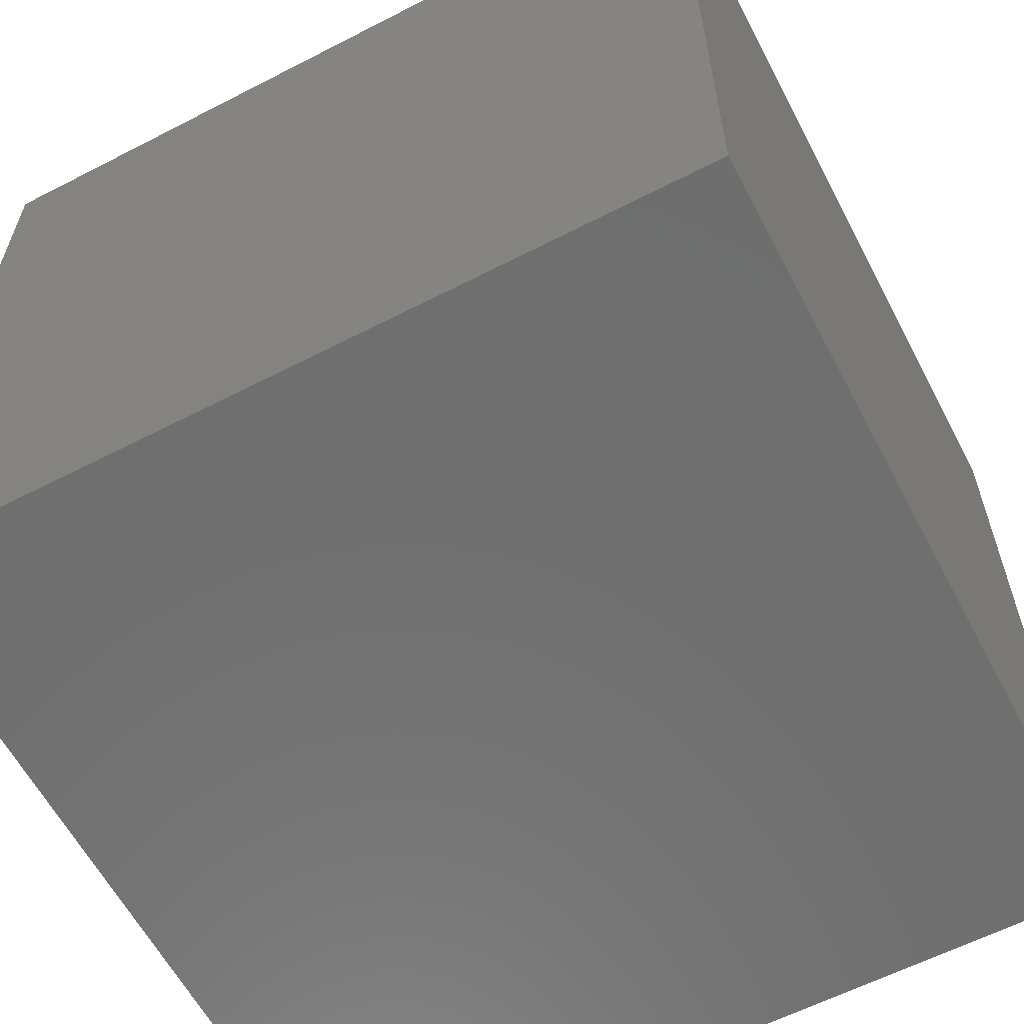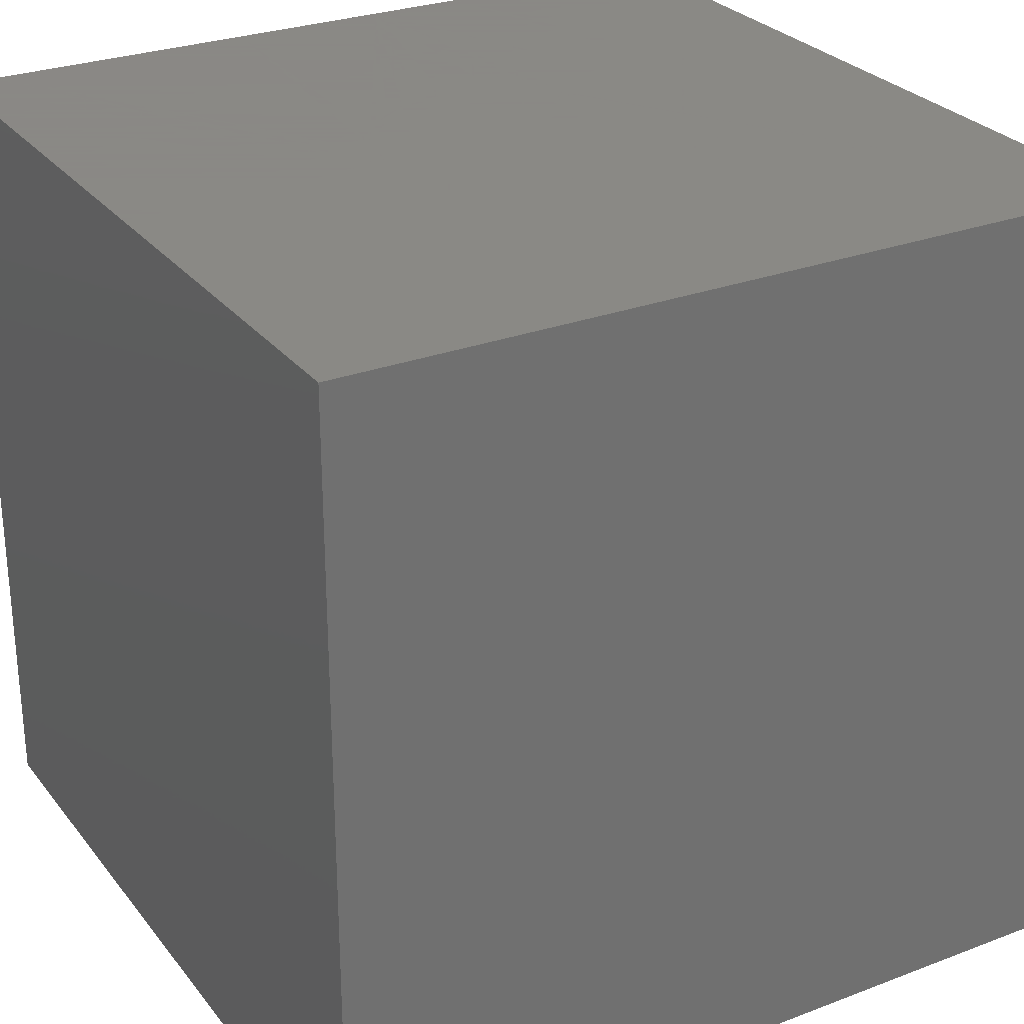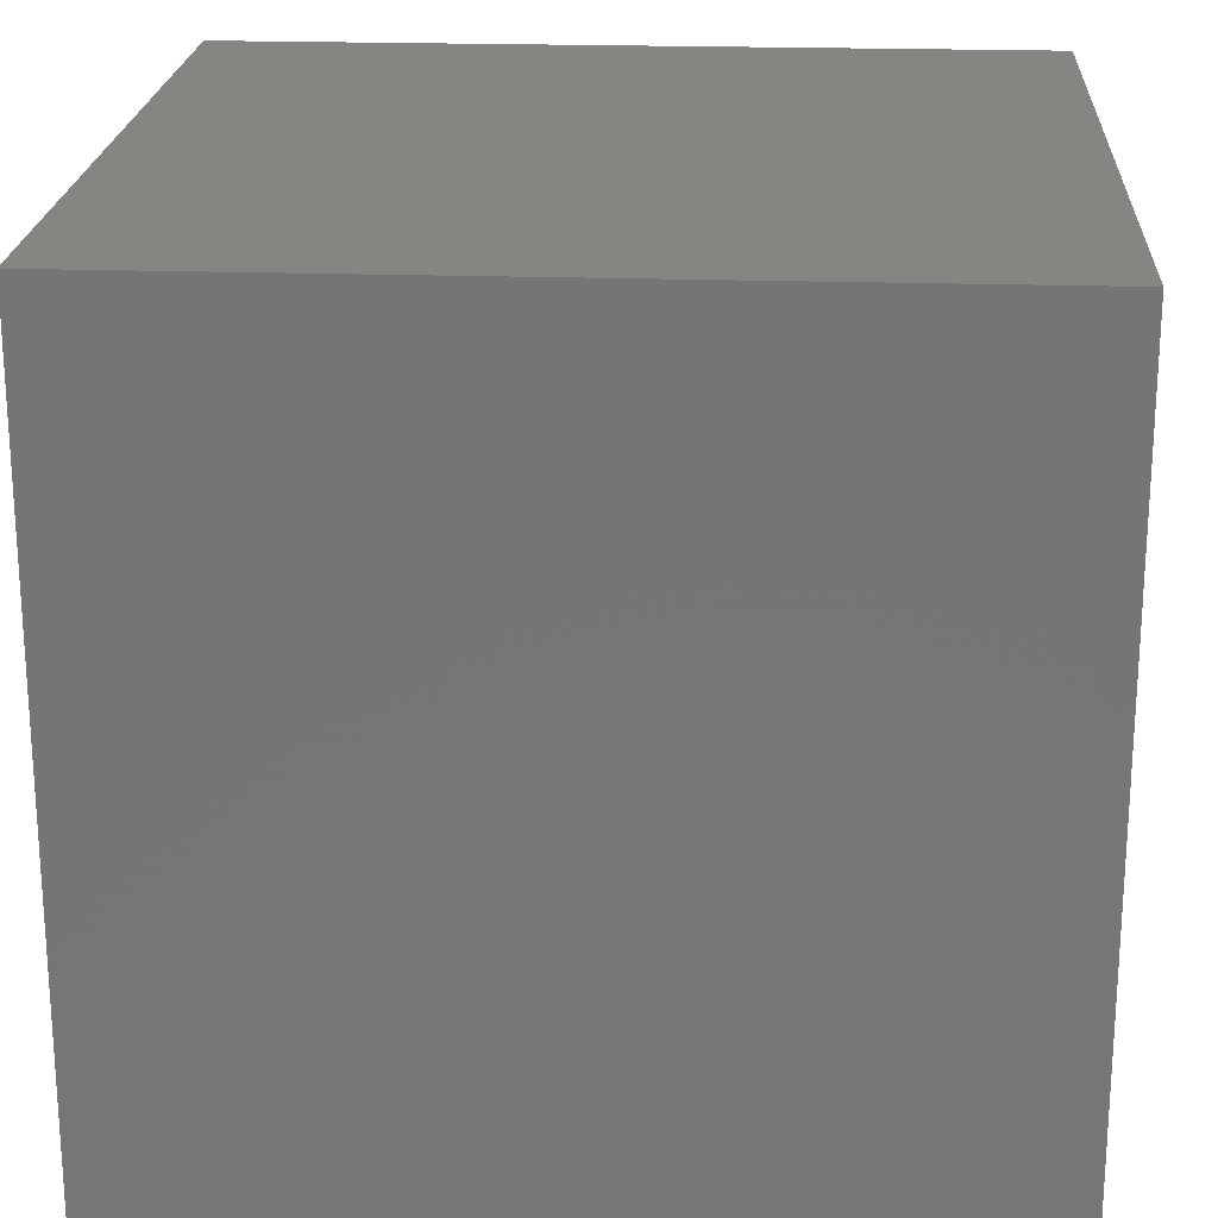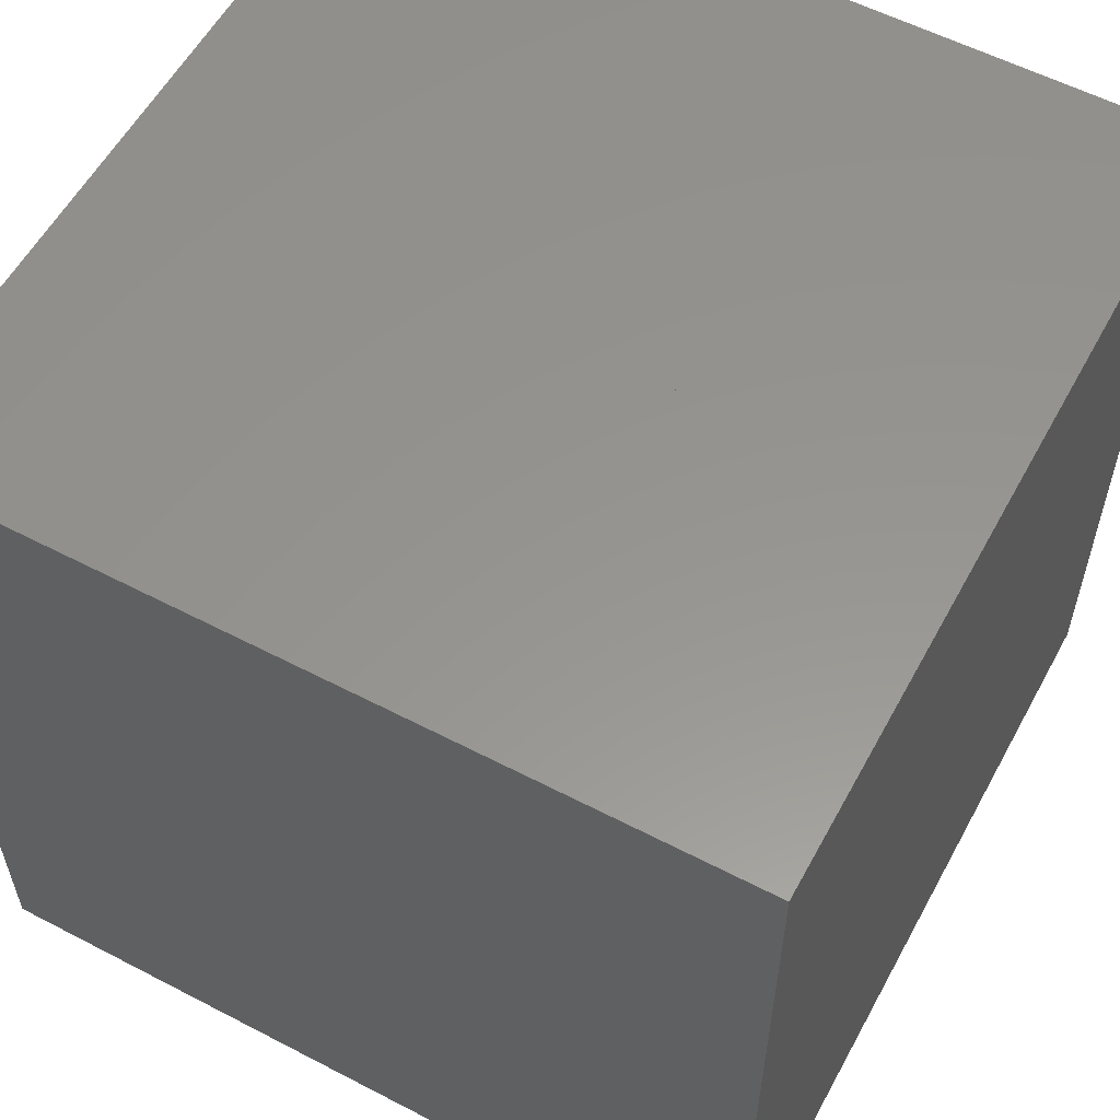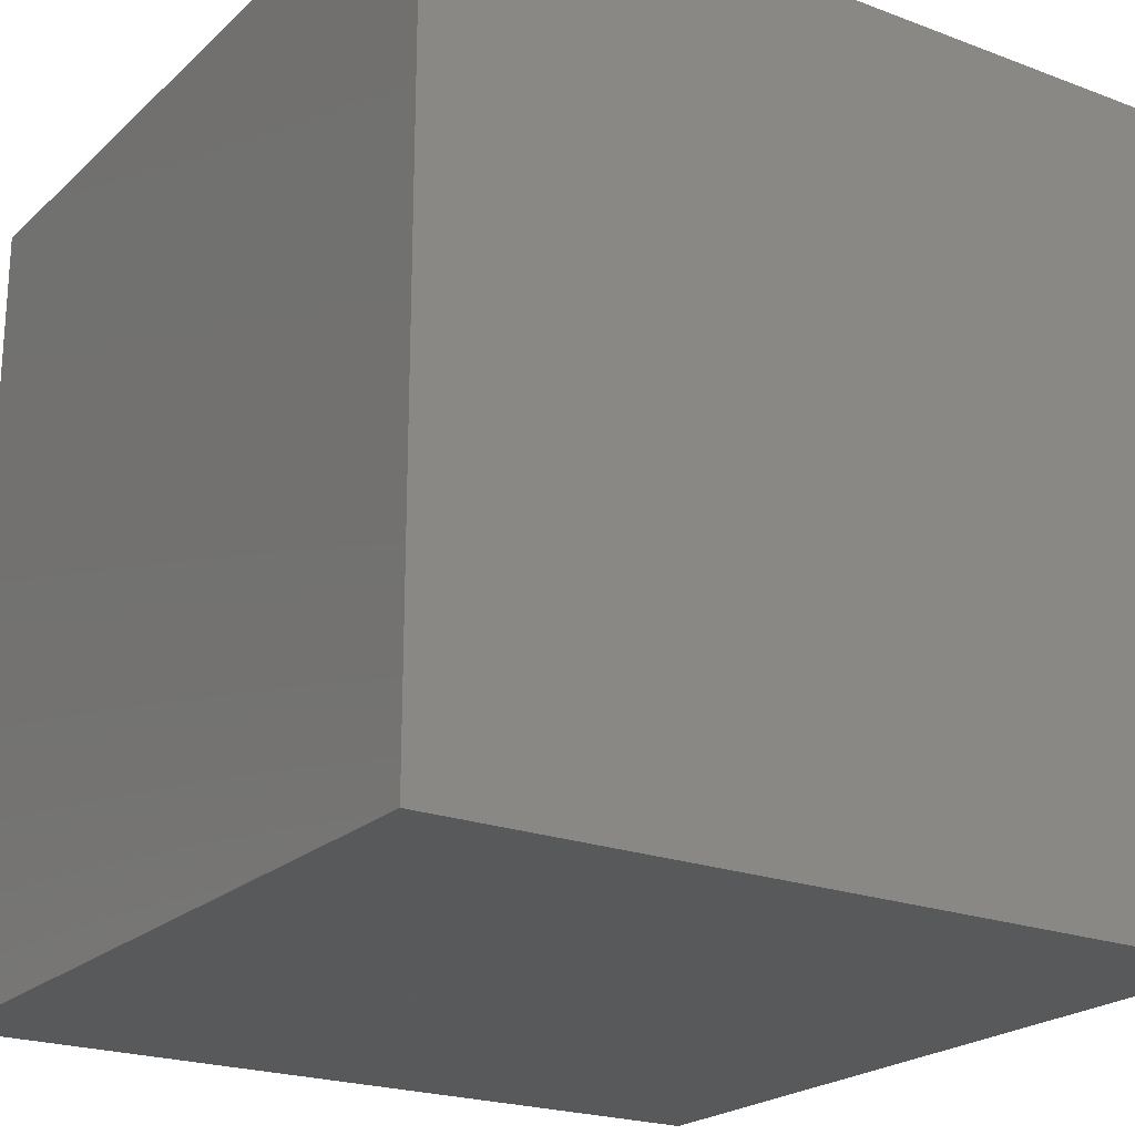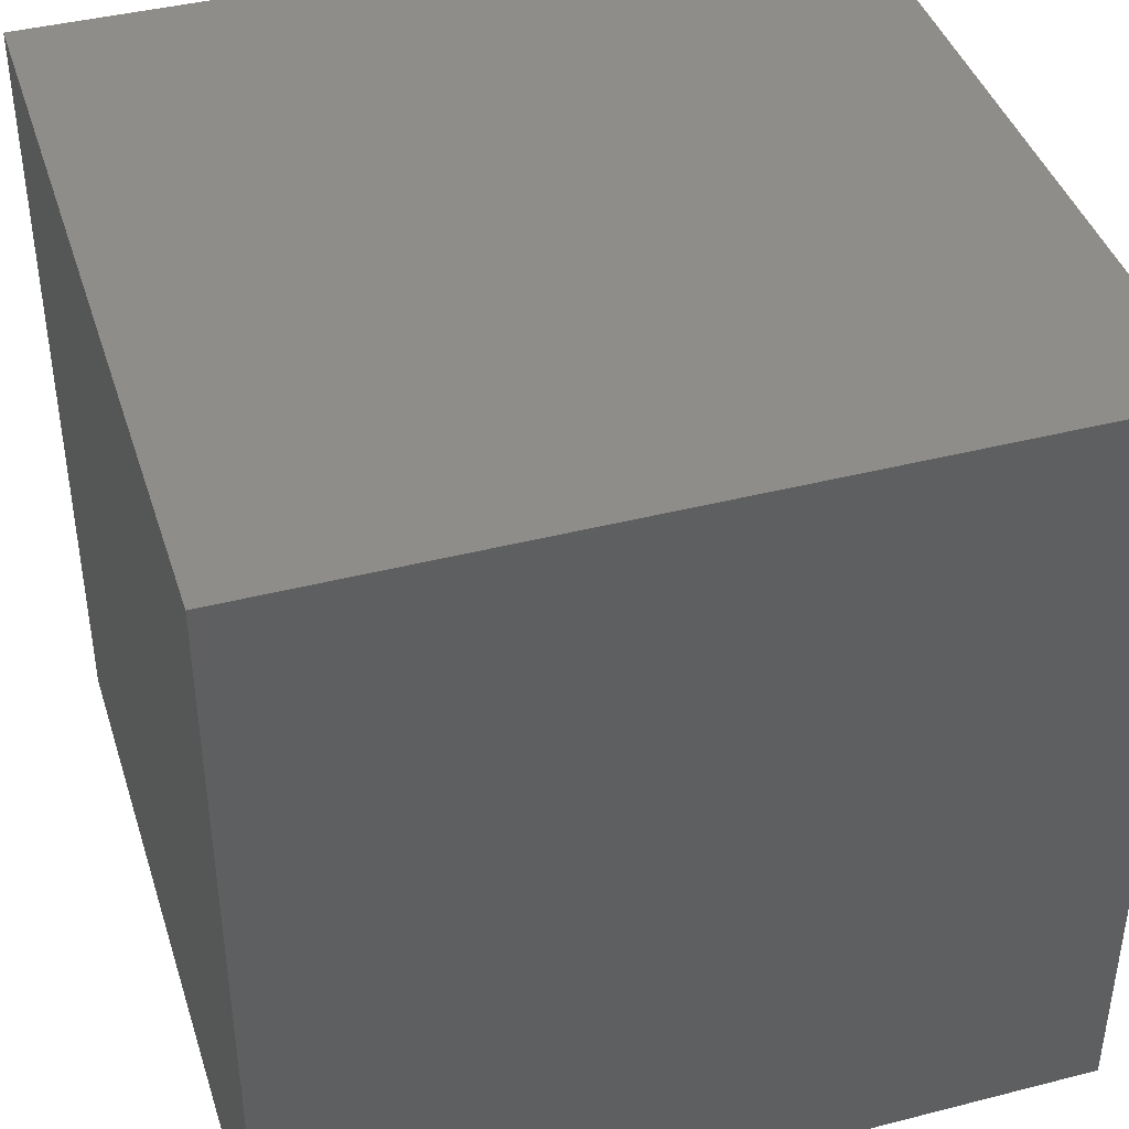
<metadata>
{"format":"stl","ext":"stl","renderer":"f3d","projection":"perspective","resolution":1024,"background":"white","views":[{"elev":-60.9,"azim":-152.3,"up":"+Z"},{"elev":27.9,"azim":-30.0,"up":"+Z"},{"elev":21.4,"azim":3.4,"up":"+Z"},{"elev":57.4,"azim":-61.6,"up":"+Z"},{"elev":-21.9,"azim":-123.3,"up":"+Z"},{"elev":41.5,"azim":162.8,"up":"+Z"}]}
</metadata>
<code>
# stl→obj: 76 verts, 275 faces
v -4.619 -1.913 15
v -4.904 -0.9755 15
v -13.66 15 15
v -4.904 0.9755 15
v -3.523 15 15
v -5 0 15
v -4.619 1.913 15
v -4.157 2.778 15
v 2.375 15 15
v -15 15 15
v -4.157 -2.778 15
v 15 15 15
v 15 -15 15
v -3.536 3.536 15
v -15 -15 15
v -2.778 4.157 15
v -3.536 -3.536 15
v -1.913 4.619 15
v -2.778 -4.157 15
v -0.9755 4.904 15
v -1.913 -4.619 15
v 0 5 15
v -0.9755 -4.904 15
v 0.9755 4.904 15
v 0 -5 15
v 1.913 4.619 15
v 0.9755 -4.904 15
v 2.778 4.157 15
v 1.913 -4.619 15
v 3.536 3.536 15
v 2.778 -4.157 15
v 4.157 2.778 15
v 3.536 -3.536 15
v 4.619 1.913 15
v 4.157 -2.778 15
v 4.904 0.9755 15
v 4.619 -1.913 15
v 5 0 15
v 4.904 -0.9755 15
v 4.157 -2.778 -15
v -2.375 -15 -15
v 3.536 -3.536 -15
v -15 -15 -15
v -15 15 -15
v 15 -15 -15
v 15 15 -15
v 2.778 -4.157 -15
v 4.619 -1.913 -15
v 1.913 -4.619 -15
v 4.904 -0.9755 -15
v 0.9755 -4.904 -15
v 5 0 -15
v 0 -5 -15
v 4.904 0.9755 -15
v -0.9755 -4.904 -15
v 4.619 1.913 -15
v -1.913 -4.619 -15
v 4.157 2.778 -15
v -2.778 -4.157 -15
v 3.536 3.536 -15
v -3.536 -3.536 -15
v 2.778 4.157 -15
v -4.157 -2.778 -15
v -4.619 -1.913 -15
v 1.913 4.619 -15
v -4.904 -0.9755 -15
v 0.9755 4.904 -15
v 0 5 -15
v -5 0 -15
v -0.9755 4.904 -15
v -4.904 0.9755 -15
v -1.913 4.619 -15
v -4.619 1.913 -15
v -2.778 4.157 -15
v -4.157 2.778 -15
v -3.536 3.536 -15
f 1 2 3
f 4 5 3
f 4 3 6
f 2 6 3
f 4 7 5
f 8 9 5
f 8 5 7
f 1 3 10
f 1 10 11
f 12 9 13
f 8 14 9
f 10 15 11
f 14 16 9
f 11 15 17
f 16 18 9
f 17 15 19
f 18 20 9
f 19 15 21
f 20 22 9
f 21 15 23
f 22 24 9
f 23 15 25
f 24 26 9
f 25 15 27
f 26 28 9
f 27 15 29
f 28 30 9
f 29 15 31
f 30 32 9
f 15 13 31
f 9 32 13
f 31 13 33
f 32 34 13
f 33 13 35
f 34 36 13
f 35 13 37
f 36 38 13
f 37 13 39
f 38 39 13
f 40 41 42
f 43 44 41
f 45 41 46
f 42 41 47
f 41 40 48
f 41 48 46
f 47 41 49
f 48 50 46
f 49 41 51
f 50 52 46
f 51 41 53
f 52 54 46
f 53 41 55
f 54 56 46
f 55 41 57
f 56 58 46
f 57 41 59
f 58 60 46
f 59 41 61
f 60 62 46
f 61 41 63
f 46 62 44
f 63 41 64
f 62 65 44
f 64 41 66
f 65 67 44
f 41 44 66
f 67 68 44
f 66 44 69
f 68 70 44
f 69 44 71
f 70 72 44
f 71 44 73
f 72 74 44
f 73 44 75
f 74 76 44
f 75 44 76
f 46 44 12
f 10 5 9
f 10 9 12
f 10 12 44
f 44 43 10
f 15 10 43
f 43 41 45
f 43 45 15
f 13 15 45
f 45 46 13
f 12 13 46
f 48 37 50
f 39 50 37
f 40 35 48
f 37 48 35
f 42 33 40
f 35 40 33
f 47 31 42
f 33 42 31
f 49 29 47
f 31 47 29
f 51 27 49
f 29 49 27
f 53 25 51
f 27 51 25
f 55 23 53
f 25 53 23
f 57 21 55
f 23 55 21
f 59 19 57
f 21 57 19
f 61 17 59
f 19 59 17
f 63 11 61
f 17 61 11
f 64 1 63
f 11 63 1
f 66 2 64
f 1 64 2
f 69 6 66
f 2 66 6
f 71 4 69
f 6 69 4
f 73 7 71
f 4 71 7
f 75 8 73
f 7 73 8
f 76 14 75
f 8 75 14
f 74 16 76
f 14 76 16
f 72 18 74
f 16 74 18
f 70 20 72
f 18 72 20
f 68 22 70
f 20 70 22
f 67 24 68
f 22 68 24
f 65 26 67
f 24 67 26
f 62 28 65
f 26 65 28
f 60 30 62
f 28 62 30
f 58 32 60
f 30 60 32
f 56 34 58
f 32 58 34
f 54 36 56
f 34 56 36
f 52 38 54
f 36 54 38
f 50 39 52
f 38 52 39
f 39 37 50
f 37 48 50
f 37 35 48
f 35 40 48
f 35 33 40
f 33 42 40
f 33 31 42
f 31 47 42
f 31 29 47
f 29 49 47
f 29 27 49
f 27 51 49
f 27 25 51
f 25 53 51
f 25 23 53
f 23 55 53
f 23 21 55
f 21 57 55
f 21 19 57
f 19 59 57
f 19 17 59
f 17 61 59
f 17 11 61
f 11 63 61
f 11 1 63
f 1 64 63
f 1 2 64
f 2 66 64
f 2 6 66
f 6 69 66
f 6 4 69
f 4 71 69
f 4 7 71
f 7 73 71
f 7 8 73
f 8 75 73
f 8 14 75
f 14 76 75
f 14 16 76
f 16 74 76
f 16 18 74
f 18 72 74
f 18 20 72
f 20 70 72
f 20 22 70
f 22 68 70
f 22 24 68
f 24 67 68
f 24 26 67
f 26 65 67
f 26 28 65
f 28 62 65
f 28 30 62
f 30 60 62
f 30 32 60
f 32 58 60
f 32 34 58
f 34 56 58
f 34 36 56
f 36 54 56
f 36 38 54
f 38 52 54
f 38 39 52
f 39 50 52
f 32 30 34
f 28 26 30
f 24 22 26
f 20 18 22
f 16 14 18
f 8 7 14
f 4 6 7
f 2 1 6
f 11 17 1
f 19 21 17
f 23 25 21
f 27 29 25
f 31 33 29
f 35 37 33
f 39 38 37
f 36 34 38
f 30 26 34
f 22 18 26
f 14 7 18
f 6 1 7
f 17 21 1
f 25 29 21
f 33 37 29
f 38 34 37
f 26 18 34
f 7 1 18
f 21 29 1
f 37 34 29
f 18 1 34
f 29 34 1
f 50 48 52
f 40 42 48
f 47 49 42
f 51 53 49
f 55 57 53
f 59 61 57
f 63 64 61
f 66 69 64
f 71 73 69
f 75 76 73
f 74 72 76
f 70 68 72
f 67 65 68
f 62 60 65
f 58 56 60
f 54 52 56
f 48 42 52
f 49 53 42
f 57 61 53
f 64 69 61
f 73 76 69
f 72 68 76
f 65 60 68
f 56 52 60
f 42 53 52
f 61 69 53
f 76 68 69
f 60 52 68
f 53 69 52
f 68 52 69

</code>
